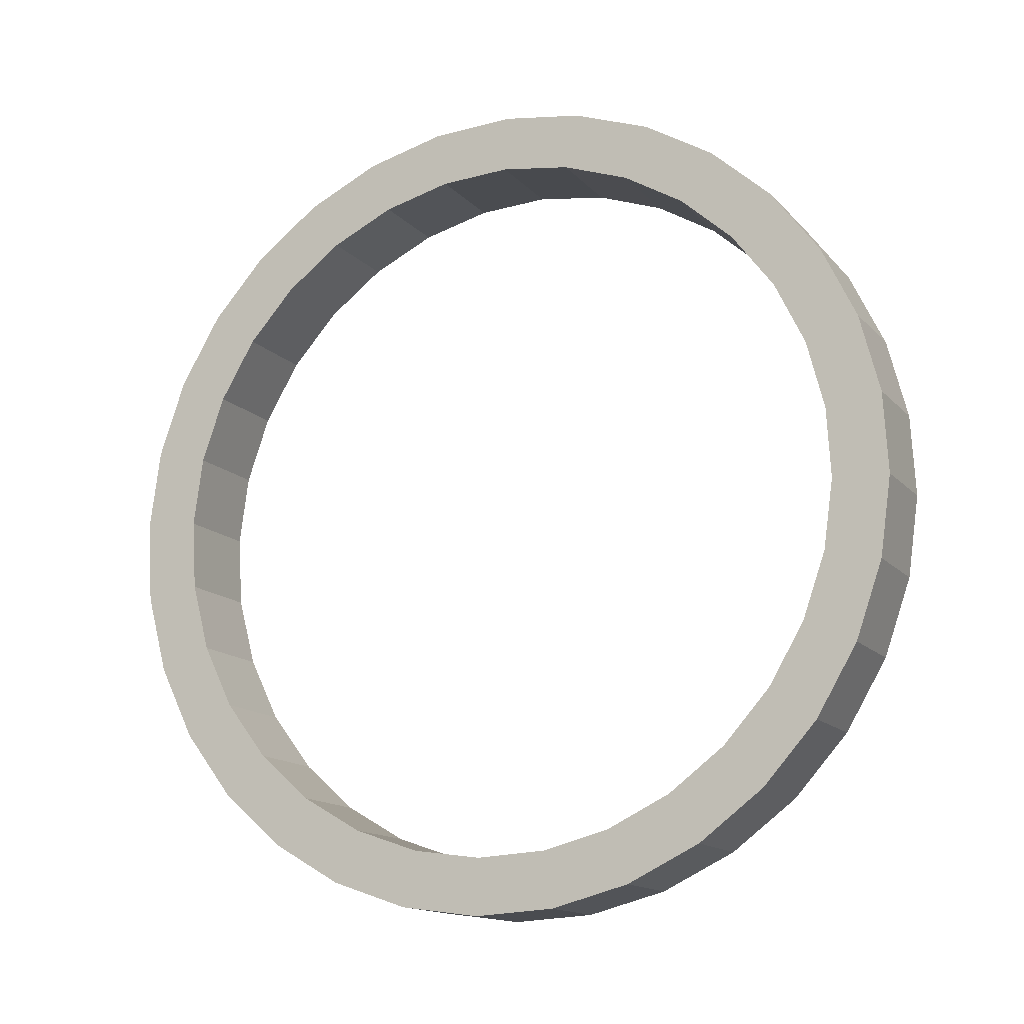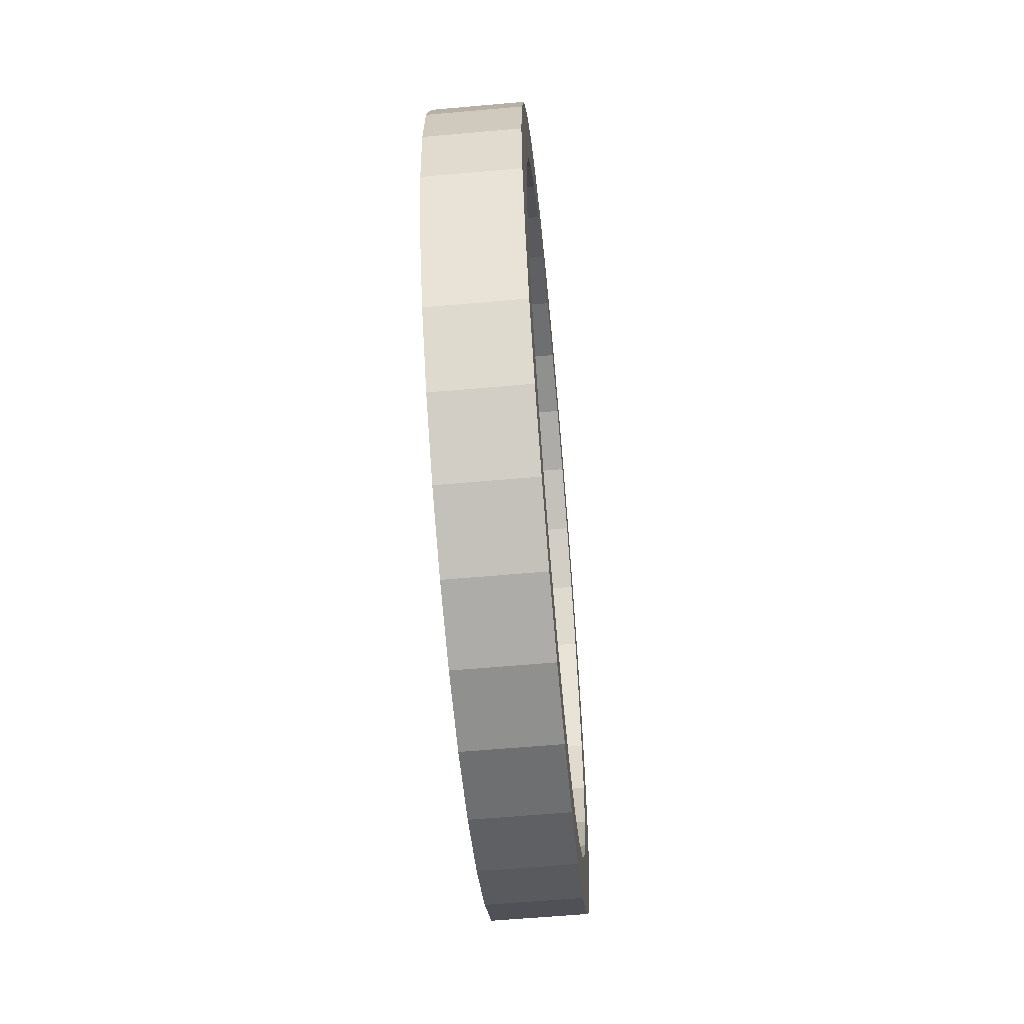
<metadata>
{"format":"obj","ext":"obj","renderer":"f3d","projection":"perspective","resolution":1024,"background":"white","views":[{"elev":-9.7,"azim":-112.7,"up":"+Z"},{"elev":-14.4,"azim":135.7,"up":"+Z"}]}
</metadata>
<code>
o Circle.001
v -2.288 -2.054 -11.29
v -0.6311 -0.505 -11.95
v 1.11 1.08 -12.16
v 2.867 2.64 -11.91
v 4.574 4.114 -11.2
v 6.165 5.447 -10.07
v 7.578 6.588 -8.559
v 8.76 7.491 -6.723
v 9.665 8.123 -4.633
v 10.26 8.459 -2.37
v 10.52 8.487 -0.02068
v 10.43 8.205 2.324
v 10 7.624 4.575
v 9.25 6.766 6.645
v 8.202 5.665 8.454
v 6.898 4.363 9.934
v 5.388 2.909 11.03
v 3.732 1.36 11.69
v 1.991 -0.2248 11.9
v 0.2333 -1.785 11.65
v -1.474 -3.259 10.94
v -3.064 -4.592 9.813
v -4.478 -5.733 8.301
v -5.66 -6.636 6.464
v -6.564 -7.268 4.374
v -7.157 -7.604 2.111
v -7.416 -7.632 -0.2379
v -7.329 -7.35 -2.583
v -6.902 -6.769 -4.833
v -6.149 -5.911 -6.903
v -5.101 -4.81 -8.713
v -3.797 -3.508 -10.19
v -2.894 -2.446 -13.05
v -0.9758 -0.6523 -13.82
v 1.04 1.183 -14.06
v 3.075 2.989 -13.77
v 5.052 4.697 -12.95
v 6.894 6.241 -11.64
v 8.531 7.561 -9.891
v 9.899 8.607 -7.765
v 10.95 9.339 -5.344
v 11.63 9.728 -2.724
v 11.93 9.76 -0.00352
v 11.83 9.434 2.712
v 11.34 8.761 5.318
v 10.47 7.768 7.715
v 9.253 6.493 9.811
v 7.743 4.984 11.52
v 5.995 3.301 12.79
v 4.076 1.507 13.56
v 2.061 -0.3279 13.8
v 0.02518 -2.134 13.51
v -1.952 -3.842 12.69
v -3.794 -5.386 11.38
v -5.43 -6.706 9.633
v -6.799 -7.752 7.506
v -7.847 -8.484 5.086
v -8.533 -8.873 2.465
v -8.832 -8.905 -0.2551
v -8.732 -8.579 -2.971
v -8.237 -7.906 -5.577
v -7.366 -6.913 -7.974
v -6.152 -5.638 -10.07
v -4.642 -4.129 -11.78
v -1.553 0.5196 -11.86
v -3.21 -1.029 -11.2
v 0.1875 2.104 -12.07
v 1.945 3.664 -11.82
v 3.652 5.139 -11.11
v 5.243 6.472 -9.983
v 6.656 7.612 -8.47
v 7.838 8.516 -6.633
v 8.743 9.148 -4.543
v 9.336 9.484 -2.28
v 9.594 9.511 0.06865
v 9.508 9.229 2.414
v 9.08 8.648 4.664
v 8.328 7.791 6.734
v 7.279 6.69 8.544
v 5.976 5.387 10.02
v 4.466 3.934 11.12
v 2.809 2.385 11.78
v 1.069 0.7998 11.99
v -0.6888 -0.76 11.74
v -2.396 -2.235 11.03
v -3.987 -3.568 9.903
v -5.4 -4.708 8.39
v -6.582 -5.611 6.553
v -7.487 -6.243 4.463
v -8.079 -6.58 2.201
v -8.338 -6.607 -0.1486
v -8.251 -6.325 -2.494
v -7.824 -5.744 -4.744
v -7.071 -4.887 -6.814
v -6.023 -3.785 -8.624
v -4.719 -2.483 -10.1
v -1.898 0.3723 -13.73
v -3.817 -1.421 -12.96
v 0.1178 2.208 -13.97
v 2.153 4.014 -13.68
v 4.13 5.722 -12.86
v 5.972 7.265 -11.55
v 7.609 8.586 -9.802
v 8.977 9.632 -7.675
v 10.03 10.36 -5.255
v 10.71 10.75 -2.634
v 11.01 10.79 0.08582
v 10.91 10.46 2.801
v 10.42 9.786 5.408
v 9.544 8.792 7.804
v 8.33 7.517 9.9
v 6.821 6.009 11.61
v 5.073 4.326 12.88
v 3.154 2.532 13.65
v 1.138 0.6967 13.89
v -0.897 -1.11 13.6
v -2.874 -2.817 12.78
v -4.716 -4.361 11.47
v -6.353 -5.681 9.722
v -7.721 -6.728 7.595
v -8.769 -7.459 5.175
v -9.455 -7.849 2.555
v -9.754 -7.881 -0.1658
v -9.654 -7.554 -2.881
v -9.159 -6.881 -5.488
v -8.288 -5.888 -7.884
v -7.074 -4.613 -9.98
v -5.564 -3.105 -11.69
v -0.6311 -0.505 -11.95
v -2.288 -2.054 -11.29
v 1.11 1.08 -12.16
v 2.867 2.64 -11.91
v 4.574 4.114 -11.2
v 6.165 5.447 -10.07
v 7.578 6.588 -8.559
v 8.76 7.491 -6.723
v 9.665 8.123 -4.633
v 10.26 8.459 -2.37
v 10.52 8.487 -0.02068
v 10.43 8.205 2.324
v 10 7.624 4.575
v 9.25 6.766 6.645
v 8.202 5.665 8.454
v 6.898 4.363 9.934
v 5.388 2.909 11.03
v 3.732 1.36 11.69
v 1.991 -0.2248 11.9
v 0.2333 -1.785 11.65
v -1.474 -3.259 10.94
v -3.064 -4.592 9.813
v -4.478 -5.733 8.301
v -5.66 -6.636 6.464
v -6.564 -7.268 4.374
v -7.157 -7.604 2.111
v -7.416 -7.632 -0.2379
v -7.329 -7.35 -2.583
v -6.902 -6.769 -4.833
v -6.149 -5.911 -6.903
v -5.101 -4.81 -8.713
v -3.797 -3.508 -10.19
v -0.9758 -0.6523 -13.82
v -2.894 -2.446 -13.05
v 1.04 1.183 -14.06
v 3.075 2.989 -13.77
v 5.052 4.697 -12.95
v 6.894 6.241 -11.64
v 8.531 7.561 -9.891
v 9.899 8.607 -7.765
v 10.95 9.339 -5.344
v 11.63 9.728 -2.724
v 11.93 9.76 -0.00352
v 11.83 9.434 2.712
v 11.34 8.761 5.318
v 10.47 7.768 7.715
v 9.253 6.493 9.811
v 7.743 4.984 11.52
v 5.995 3.301 12.79
v 4.076 1.507 13.56
v 2.061 -0.3279 13.8
v 0.02518 -2.134 13.51
v -1.952 -3.842 12.69
v -3.794 -5.386 11.38
v -5.43 -6.706 9.633
v -6.799 -7.752 7.506
v -7.847 -8.484 5.086
v -8.533 -8.873 2.465
v -8.832 -8.905 -0.2551
v -8.732 -8.579 -2.971
v -8.237 -7.906 -5.577
v -7.366 -6.913 -7.974
v -6.152 -5.638 -10.07
v -4.642 -4.129 -11.78
v -1.553 0.5196 -11.86
v -3.21 -1.029 -11.2
v 0.1875 2.104 -12.07
v 1.945 3.664 -11.82
v 3.652 5.139 -11.11
v 5.243 6.472 -9.983
v 6.656 7.612 -8.47
v 7.838 8.516 -6.633
v 8.743 9.148 -4.543
v 9.336 9.484 -2.28
v 9.594 9.511 0.06865
v 9.508 9.229 2.414
v 9.08 8.648 4.664
v 8.328 7.791 6.734
v 7.279 6.69 8.544
v 5.976 5.387 10.02
v 4.466 3.934 11.12
v 2.809 2.385 11.78
v 1.069 0.7998 11.99
v -0.6888 -0.76 11.74
v -2.396 -2.235 11.03
v -3.987 -3.568 9.903
v -5.4 -4.708 8.39
v -6.582 -5.611 6.553
v -7.487 -6.243 4.463
v -8.079 -6.58 2.201
v -8.338 -6.607 -0.1486
v -8.251 -6.325 -2.494
v -7.824 -5.744 -4.744
v -7.071 -4.887 -6.814
v -6.023 -3.785 -8.624
v -4.719 -2.483 -10.1
v -1.898 0.3723 -13.73
v -3.817 -1.421 -12.96
v 0.1178 2.208 -13.97
v 2.153 4.014 -13.68
v 4.13 5.722 -12.86
v 5.972 7.265 -11.55
v 7.609 8.586 -9.802
v 8.977 9.632 -7.675
v 10.03 10.36 -5.255
v 10.71 10.75 -2.634
v 11.01 10.79 0.08582
v 10.91 10.46 2.801
v 10.42 9.786 5.408
v 9.544 8.792 7.804
v 8.33 7.517 9.9
v 6.821 6.009 11.61
v 5.073 4.326 12.88
v 3.154 2.532 13.65
v 1.138 0.6967 13.89
v -0.897 -1.11 13.6
v -2.874 -2.817 12.78
v -4.716 -4.361 11.47
v -6.353 -5.681 9.722
v -7.721 -6.728 7.595
v -8.769 -7.459 5.175
v -9.455 -7.849 2.555
v -9.754 -7.881 -0.1658
v -9.654 -7.554 -2.881
v -9.159 -6.881 -5.488
v -8.288 -5.888 -7.884
v -7.074 -4.613 -9.98
v -5.564 -3.105 -11.69
v -0.6311 -0.505 -11.95
v -2.288 -2.054 -11.29
v 1.11 1.08 -12.16
v 2.867 2.64 -11.91
v 4.574 4.114 -11.2
v 6.165 5.447 -10.07
v 7.578 6.588 -8.559
v 8.76 7.491 -6.723
v 9.665 8.123 -4.633
v 10.26 8.459 -2.37
v 10.52 8.487 -0.02068
v 10.43 8.205 2.324
v 10 7.624 4.575
v 9.25 6.766 6.645
v 8.202 5.665 8.454
v 6.898 4.363 9.934
v 5.388 2.909 11.03
v 3.732 1.36 11.69
v 1.991 -0.2248 11.9
v 0.2333 -1.785 11.65
v -1.474 -3.259 10.94
v -3.064 -4.592 9.813
v -4.478 -5.733 8.301
v -5.66 -6.636 6.464
v -6.564 -7.268 4.374
v -7.157 -7.604 2.111
v -7.416 -7.632 -0.2379
v -7.329 -7.35 -2.583
v -6.902 -6.769 -4.833
v -6.149 -5.911 -6.903
v -5.101 -4.81 -8.713
v -3.797 -3.508 -10.19
v -0.9758 -0.6523 -13.82
v -2.894 -2.446 -13.05
v 1.04 1.183 -14.06
v 3.075 2.989 -13.77
v 5.052 4.697 -12.95
v 6.894 6.241 -11.64
v 8.531 7.561 -9.891
v 9.899 8.607 -7.765
v 10.95 9.339 -5.344
v 11.63 9.728 -2.724
v 11.93 9.76 -0.00352
v 11.83 9.434 2.712
v 11.34 8.761 5.318
v 10.47 7.768 7.715
v 9.253 6.493 9.811
v 7.743 4.984 11.52
v 5.995 3.301 12.79
v 4.076 1.507 13.56
v 2.061 -0.3279 13.8
v 0.02518 -2.134 13.51
v -1.952 -3.842 12.69
v -3.794 -5.386 11.38
v -5.43 -6.706 9.633
v -6.799 -7.752 7.506
v -7.847 -8.484 5.086
v -8.533 -8.873 2.465
v -8.832 -8.905 -0.2551
v -8.732 -8.579 -2.971
v -8.237 -7.906 -5.577
v -7.366 -6.913 -7.974
v -6.152 -5.638 -10.07
v -4.642 -4.129 -11.78
v -1.553 0.5196 -11.86
v -3.21 -1.029 -11.2
v 0.1875 2.104 -12.07
v 1.945 3.664 -11.82
v 3.652 5.139 -11.11
v 5.243 6.472 -9.983
v 6.656 7.612 -8.47
v 7.838 8.516 -6.633
v 8.743 9.148 -4.543
v 9.336 9.484 -2.28
v 9.594 9.511 0.06865
v 9.508 9.229 2.414
v 9.08 8.648 4.664
v 8.328 7.791 6.734
v 7.279 6.69 8.544
v 5.976 5.387 10.02
v 4.466 3.934 11.12
v 2.809 2.385 11.78
v 1.069 0.7998 11.99
v -0.6888 -0.76 11.74
v -2.396 -2.235 11.03
v -3.987 -3.568 9.903
v -5.4 -4.708 8.39
v -6.582 -5.611 6.553
v -7.487 -6.243 4.463
v -8.079 -6.58 2.201
v -8.338 -6.607 -0.1486
v -8.251 -6.325 -2.494
v -7.824 -5.744 -4.744
v -7.071 -4.887 -6.814
v -6.023 -3.785 -8.624
v -4.719 -2.483 -10.1
v -1.898 0.3723 -13.73
v -3.817 -1.421 -12.96
v 0.1178 2.208 -13.97
v 2.153 4.014 -13.68
v 4.13 5.722 -12.86
v 5.972 7.265 -11.55
v 7.609 8.586 -9.802
v 8.977 9.632 -7.675
v 10.03 10.36 -5.255
v 10.71 10.75 -2.634
v 11.01 10.79 0.08582
v 10.91 10.46 2.801
v 10.42 9.786 5.408
v 9.544 8.792 7.804
v 8.33 7.517 9.9
v 6.821 6.009 11.61
v 5.073 4.326 12.88
v 3.154 2.532 13.65
v 1.138 0.6967 13.89
v -0.897 -1.11 13.6
v -2.874 -2.817 12.78
v -4.716 -4.361 11.47
v -6.353 -5.681 9.722
v -7.721 -6.728 7.595
v -8.769 -7.459 5.175
v -9.455 -7.849 2.555
v -9.754 -7.881 -0.1658
v -9.654 -7.554 -2.881
v -9.159 -6.881 -5.488
v -8.288 -5.888 -7.884
v -7.074 -4.613 -9.98
v -5.564 -3.105 -11.69
v -2.742 1.841 -11.75
v -4.399 0.2918 -11.08
v -1.002 3.426 -11.96
v 0.7561 4.985 -11.7
v 2.463 6.46 -11
v 4.054 7.793 -9.867
v 5.467 8.933 -8.355
v 6.649 9.837 -6.518
v 7.554 10.47 -4.428
v 8.147 10.81 -2.165
v 8.405 10.83 0.1838
v 8.319 10.55 2.529
v 7.891 9.97 4.779
v 7.139 9.112 6.849
v 6.09 8.011 8.659
v 4.787 6.708 10.14
v 3.277 5.255 11.23
v 1.62 3.706 11.9
v -0.1202 2.121 12.11
v -1.878 0.5612 11.85
v -3.585 -0.9136 11.15
v -5.176 -2.247 10.02
v -6.589 -3.387 8.505
v -7.771 -4.29 6.669
v -8.676 -4.922 4.579
v -9.268 -5.258 2.316
v -9.527 -5.286 -0.03341
v -9.44 -5.004 -2.378
v -9.013 -4.423 -4.629
v -8.26 -3.565 -6.699
v -7.212 -2.464 -8.508
v -5.908 -1.162 -9.988
v -3.087 1.693 -13.61
v -5.006 -0.1003 -12.84
v -1.071 3.529 -13.86
v 0.9642 5.335 -13.56
v 2.941 7.043 -12.75
v 4.783 8.586 -11.44
v 6.42 9.907 -9.687
v 7.788 10.95 -7.56
v 8.836 11.68 -5.14
v 9.523 12.07 -2.519
v 9.822 12.11 0.201
v 9.722 11.78 2.916
v 9.227 11.11 5.523
v 8.355 10.11 7.92
v 7.141 8.838 10.02
v 5.632 7.33 11.73
v 3.884 5.647 12.99
v 1.965 3.853 13.76
v -0.0506 2.018 14.01
v -2.086 0.2116 13.71
v -4.063 -1.496 12.9
v -5.905 -3.04 11.59
v -7.542 -4.36 9.837
v -8.91 -5.406 7.71
v -9.958 -6.138 5.29
v -10.64 -6.528 2.67
v -10.94 -6.56 -0.05057
v -10.84 -6.233 -2.766
v -10.35 -5.56 -5.372
v -9.477 -4.567 -7.769
v -8.263 -3.292 -9.865
v -6.753 -1.784 -11.58
f 13 14 46 45
f 27 28 60 59
f 14 15 47 46
f 1 2 34 33
f 28 29 61 60
f 15 16 48 47
f 2 3 35 34
f 29 30 62 61
f 16 17 49 48
f 3 4 36 35
f 30 31 63 62
f 17 18 50 49
f 4 5 37 36
f 31 32 64 63
f 18 19 51 50
f 5 6 38 37
f 32 1 33 64
f 19 20 52 51
f 6 7 39 38
f 20 21 53 52
f 7 8 40 39
f 21 22 54 53
f 8 9 41 40
f 22 23 55 54
f 9 10 42 41
f 23 24 56 55
f 10 11 43 42
f 24 25 57 56
f 11 12 44 43
f 25 26 58 57
f 12 13 45 44
f 26 27 59 58
f 77 109 110 78
f 91 123 124 92
f 78 110 111 79
f 66 98 97 65
f 92 124 125 93
f 79 111 112 80
f 65 97 99 67
f 93 125 126 94
f 80 112 113 81
f 67 99 100 68
f 94 126 127 95
f 81 113 114 82
f 68 100 101 69
f 95 127 128 96
f 82 114 115 83
f 69 101 102 70
f 96 128 98 66
f 83 115 116 84
f 70 102 103 71
f 84 116 117 85
f 71 103 104 72
f 85 117 118 86
f 72 104 105 73
f 86 118 119 87
f 73 105 106 74
f 87 119 120 88
f 74 106 107 75
f 88 120 121 89
f 75 107 108 76
f 89 121 122 90
f 76 108 109 77
f 90 122 123 91
f 53 117 116 52
f 26 90 91 27
f 54 118 117 53
f 27 91 92 28
f 1 66 65 2
f 55 119 118 54
f 28 92 93 29
f 2 65 67 3
f 56 120 119 55
f 29 93 94 30
f 3 67 68 4
f 57 121 120 56
f 30 94 95 31
f 4 68 69 5
f 58 122 121 57
f 31 95 96 32
f 5 69 70 6
f 59 123 122 58
f 32 96 66 1
f 6 70 71 7
f 60 124 123 59
f 34 97 98 33
f 7 71 72 8
f 61 125 124 60
f 35 99 97 34
f 8 72 73 9
f 62 126 125 61
f 36 100 99 35
f 9 73 74 10
f 63 127 126 62
f 37 101 100 36
f 10 74 75 11
f 64 128 127 63
f 38 102 101 37
f 11 75 76 12
f 33 98 128 64
f 39 103 102 38
f 12 76 77 13
f 40 104 103 39
f 13 77 78 14
f 41 105 104 40
f 14 78 79 15
f 42 106 105 41
f 15 79 80 16
f 43 107 106 42
f 16 80 81 17
f 44 108 107 43
f 17 81 82 18
f 45 109 108 44
f 18 82 83 19
f 46 110 109 45
f 19 83 84 20
f 47 111 110 46
f 20 84 85 21
f 48 112 111 47
f 21 85 86 22
f 49 113 112 48
f 22 86 87 23
f 50 114 113 49
f 23 87 88 24
f 51 115 114 50
f 24 88 89 25
f 52 116 115 51
f 25 89 90 26
f 141 142 174 173
f 155 156 188 187
f 142 143 175 174
f 130 129 161 162
f 156 157 189 188
f 143 144 176 175
f 129 131 163 161
f 157 158 190 189
f 144 145 177 176
f 131 132 164 163
f 158 159 191 190
f 145 146 178 177
f 132 133 165 164
f 159 160 192 191
f 146 147 179 178
f 133 134 166 165
f 160 130 162 192
f 147 148 180 179
f 134 135 167 166
f 148 149 181 180
f 135 136 168 167
f 149 150 182 181
f 136 137 169 168
f 150 151 183 182
f 137 138 170 169
f 151 152 184 183
f 138 139 171 170
f 152 153 185 184
f 139 140 172 171
f 153 154 186 185
f 140 141 173 172
f 154 155 187 186
f 205 237 238 206
f 219 251 252 220
f 206 238 239 207
f 194 226 225 193
f 220 252 253 221
f 207 239 240 208
f 193 225 227 195
f 221 253 254 222
f 208 240 241 209
f 195 227 228 196
f 222 254 255 223
f 209 241 242 210
f 196 228 229 197
f 223 255 256 224
f 210 242 243 211
f 197 229 230 198
f 224 256 226 194
f 211 243 244 212
f 198 230 231 199
f 212 244 245 213
f 199 231 232 200
f 213 245 246 214
f 200 232 233 201
f 214 246 247 215
f 201 233 234 202
f 215 247 248 216
f 202 234 235 203
f 216 248 249 217
f 203 235 236 204
f 217 249 250 218
f 204 236 237 205
f 218 250 251 219
f 181 245 244 180
f 154 218 219 155
f 182 246 245 181
f 155 219 220 156
f 130 194 193 129
f 183 247 246 182
f 156 220 221 157
f 129 193 195 131
f 184 248 247 183
f 157 221 222 158
f 131 195 196 132
f 185 249 248 184
f 158 222 223 159
f 132 196 197 133
f 186 250 249 185
f 159 223 224 160
f 133 197 198 134
f 187 251 250 186
f 160 224 194 130
f 134 198 199 135
f 188 252 251 187
f 161 225 226 162
f 135 199 200 136
f 189 253 252 188
f 163 227 225 161
f 136 200 201 137
f 190 254 253 189
f 164 228 227 163
f 137 201 202 138
f 191 255 254 190
f 165 229 228 164
f 138 202 203 139
f 192 256 255 191
f 166 230 229 165
f 139 203 204 140
f 162 226 256 192
f 167 231 230 166
f 140 204 205 141
f 168 232 231 167
f 141 205 206 142
f 169 233 232 168
f 142 206 207 143
f 170 234 233 169
f 143 207 208 144
f 171 235 234 170
f 144 208 209 145
f 172 236 235 171
f 145 209 210 146
f 173 237 236 172
f 146 210 211 147
f 174 238 237 173
f 147 211 212 148
f 175 239 238 174
f 148 212 213 149
f 176 240 239 175
f 149 213 214 150
f 177 241 240 176
f 150 214 215 151
f 178 242 241 177
f 151 215 216 152
f 179 243 242 178
f 152 216 217 153
f 180 244 243 179
f 153 217 218 154
f 269 301 302 270
f 283 315 316 284
f 270 302 303 271
f 258 290 289 257
f 284 316 317 285
f 271 303 304 272
f 257 289 291 259
f 285 317 318 286
f 272 304 305 273
f 259 291 292 260
f 286 318 319 287
f 273 305 306 274
f 260 292 293 261
f 287 319 320 288
f 274 306 307 275
f 261 293 294 262
f 288 320 290 258
f 275 307 308 276
f 262 294 295 263
f 276 308 309 277
f 263 295 296 264
f 277 309 310 278
f 264 296 297 265
f 278 310 311 279
f 265 297 298 266
f 279 311 312 280
f 266 298 299 267
f 280 312 313 281
f 267 299 300 268
f 281 313 314 282
f 268 300 301 269
f 282 314 315 283
f 326 327 391 390
f 352 322 386 416
f 379 378 442 443
f 325 326 390 389
f 351 352 416 415
f 378 377 441 442
f 324 325 389 388
f 350 351 415 414
f 377 376 440 441
f 323 324 388 387
f 349 350 414 413
f 376 375 439 440
f 321 323 387 385
f 348 349 413 412
f 375 374 438 439
f 322 321 385 386
f 347 348 412 411
f 374 373 437 438
f 346 347 411 410
f 373 372 436 437
f 345 346 410 409
f 372 371 435 436
f 344 345 409 408
f 371 370 434 435
f 343 344 408 407
f 370 369 433 434
f 342 343 407 406
f 369 368 432 433
f 341 342 406 405
f 368 367 431 432
f 340 341 405 404
f 367 366 430 431
f 309 308 372 373
f 282 283 347 346
f 310 309 373 374
f 283 284 348 347
f 258 257 321 322
f 311 310 374 375
f 284 285 349 348
f 257 259 323 321
f 312 311 375 376
f 285 286 350 349
f 259 260 324 323
f 313 312 376 377
f 286 287 351 350
f 260 261 325 324
f 314 313 377 378
f 287 288 352 351
f 261 262 326 325
f 315 314 378 379
f 288 258 322 352
f 262 263 327 326
f 316 315 379 380
f 289 290 354 353
f 263 264 328 327
f 317 316 380 381
f 291 289 353 355
f 264 265 329 328
f 318 317 381 382
f 292 291 355 356
f 265 266 330 329
f 319 318 382 383
f 293 292 356 357
f 266 267 331 330
f 320 319 383 384
f 294 293 357 358
f 267 268 332 331
f 290 320 384 354
f 295 294 358 359
f 268 269 333 332
f 296 295 359 360
f 269 270 334 333
f 297 296 360 361
f 270 271 335 334
f 298 297 361 362
f 271 272 336 335
f 299 298 362 363
f 272 273 337 336
f 300 299 363 364
f 273 274 338 337
f 301 300 364 365
f 274 275 339 338
f 302 301 365 366
f 275 276 340 339
f 303 302 366 367
f 276 277 341 340
f 304 303 367 368
f 277 278 342 341
f 305 304 368 369
f 278 279 343 342
f 306 305 369 370
f 279 280 344 343
f 307 306 370 371
f 280 281 345 344
f 308 307 371 372
f 281 282 346 345
f 397 398 430 429
f 411 412 444 443
f 398 399 431 430
f 386 385 417 418
f 412 413 445 444
f 399 400 432 431
f 385 387 419 417
f 413 414 446 445
f 400 401 433 432
f 387 388 420 419
f 414 415 447 446
f 401 402 434 433
f 388 389 421 420
f 415 416 448 447
f 402 403 435 434
f 389 390 422 421
f 416 386 418 448
f 403 404 436 435
f 390 391 423 422
f 404 405 437 436
f 391 392 424 423
f 405 406 438 437
f 392 393 425 424
f 406 407 439 438
f 393 394 426 425
f 407 408 440 439
f 394 395 427 426
f 408 409 441 440
f 395 396 428 427
f 409 410 442 441
f 396 397 429 428
f 410 411 443 442
f 380 379 443 444
f 353 354 418 417
f 327 328 392 391
f 381 380 444 445
f 355 353 417 419
f 328 329 393 392
f 382 381 445 446
f 356 355 419 420
f 329 330 394 393
f 383 382 446 447
f 357 356 420 421
f 330 331 395 394
f 384 383 447 448
f 358 357 421 422
f 331 332 396 395
f 354 384 448 418
f 359 358 422 423
f 332 333 397 396
f 360 359 423 424
f 333 334 398 397
f 361 360 424 425
f 334 335 399 398
f 362 361 425 426
f 335 336 400 399
f 363 362 426 427
f 336 337 401 400
f 364 363 427 428
f 337 338 402 401
f 365 364 428 429
f 338 339 403 402
f 366 365 429 430
f 339 340 404 403

</code>
